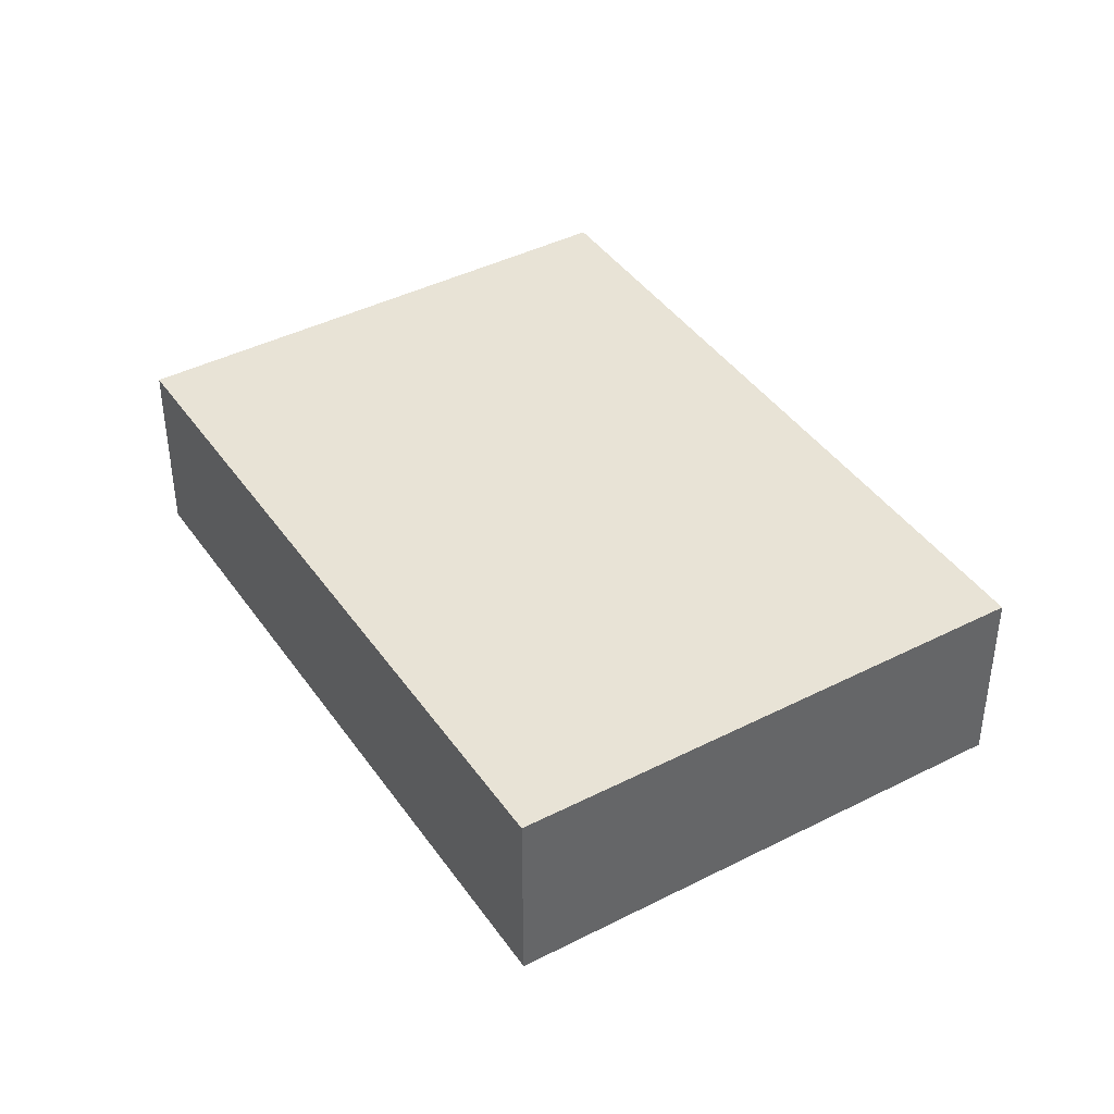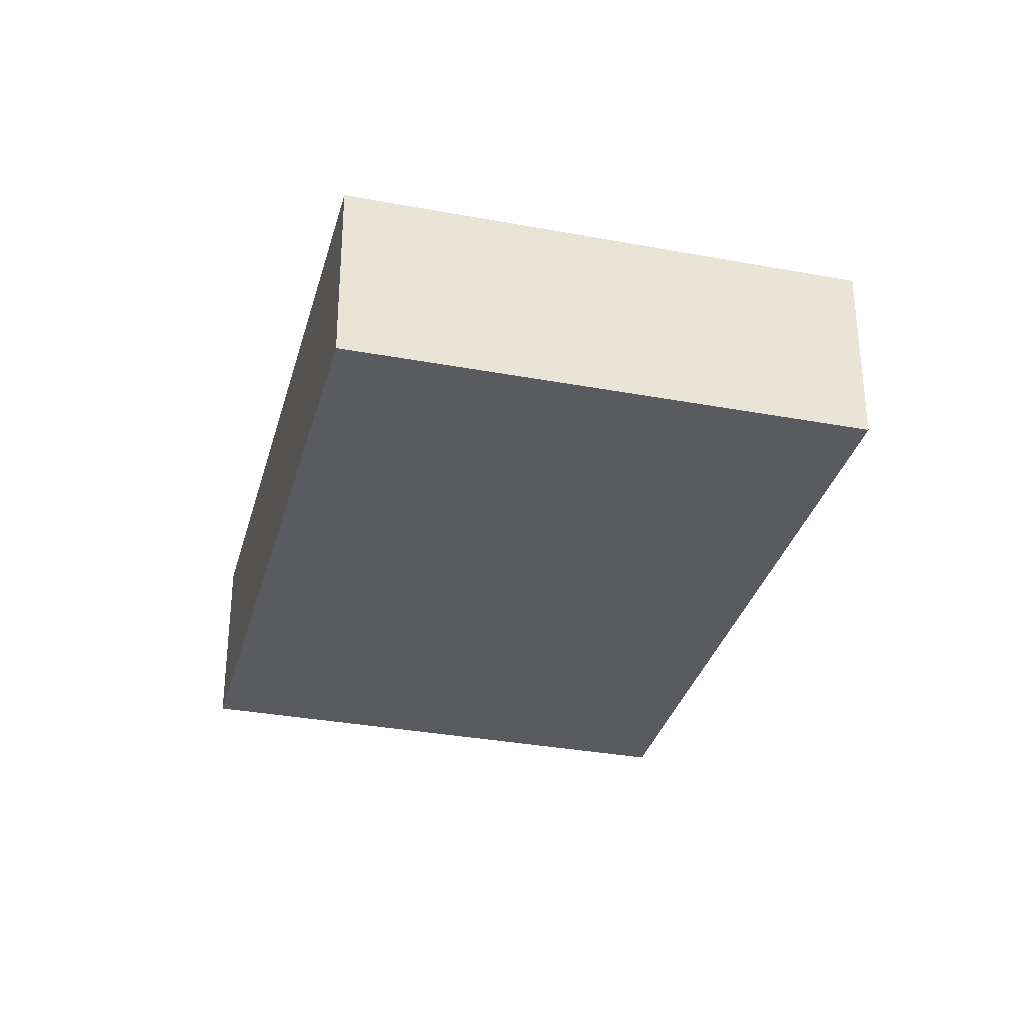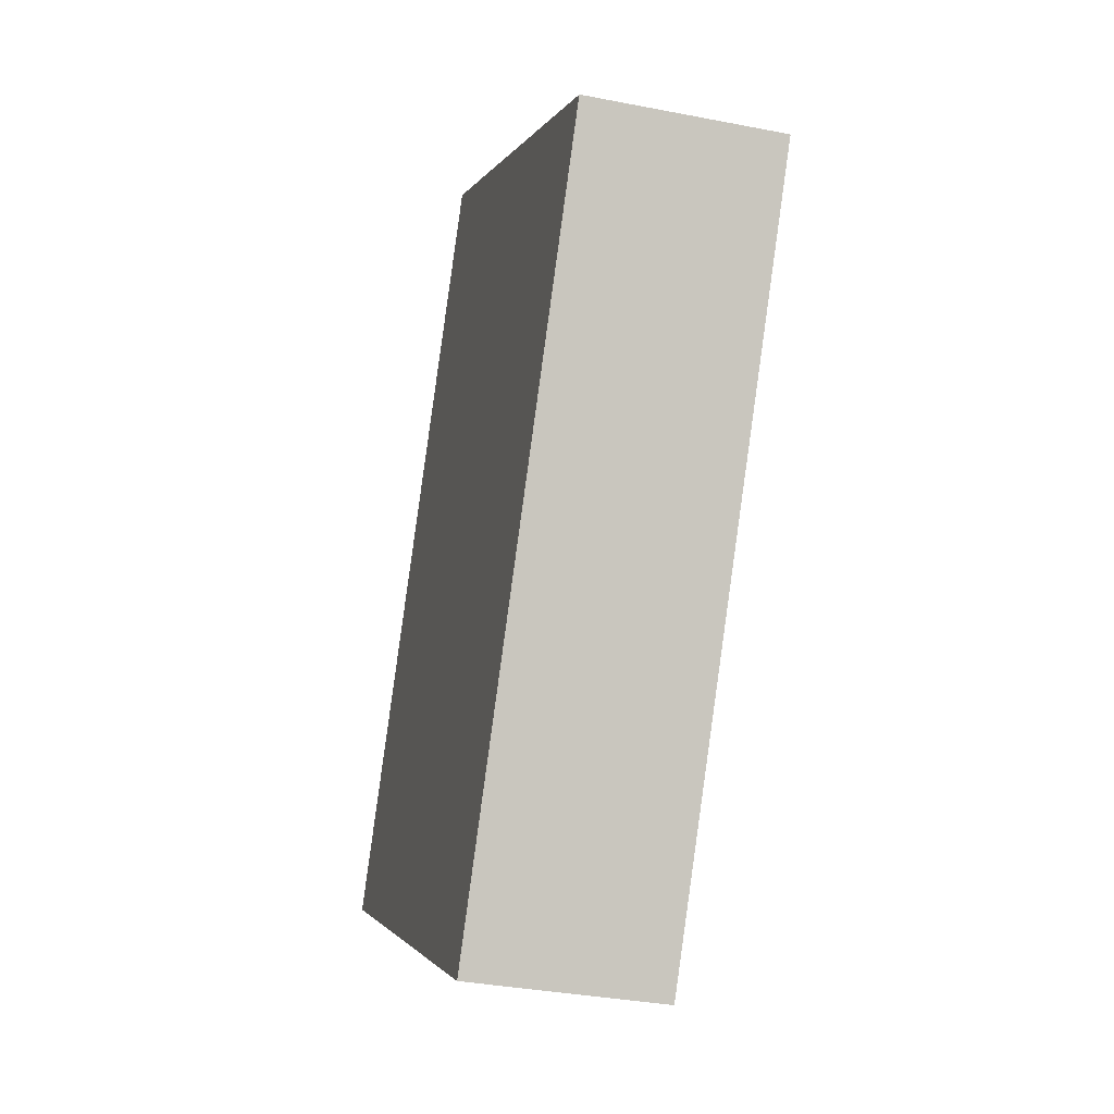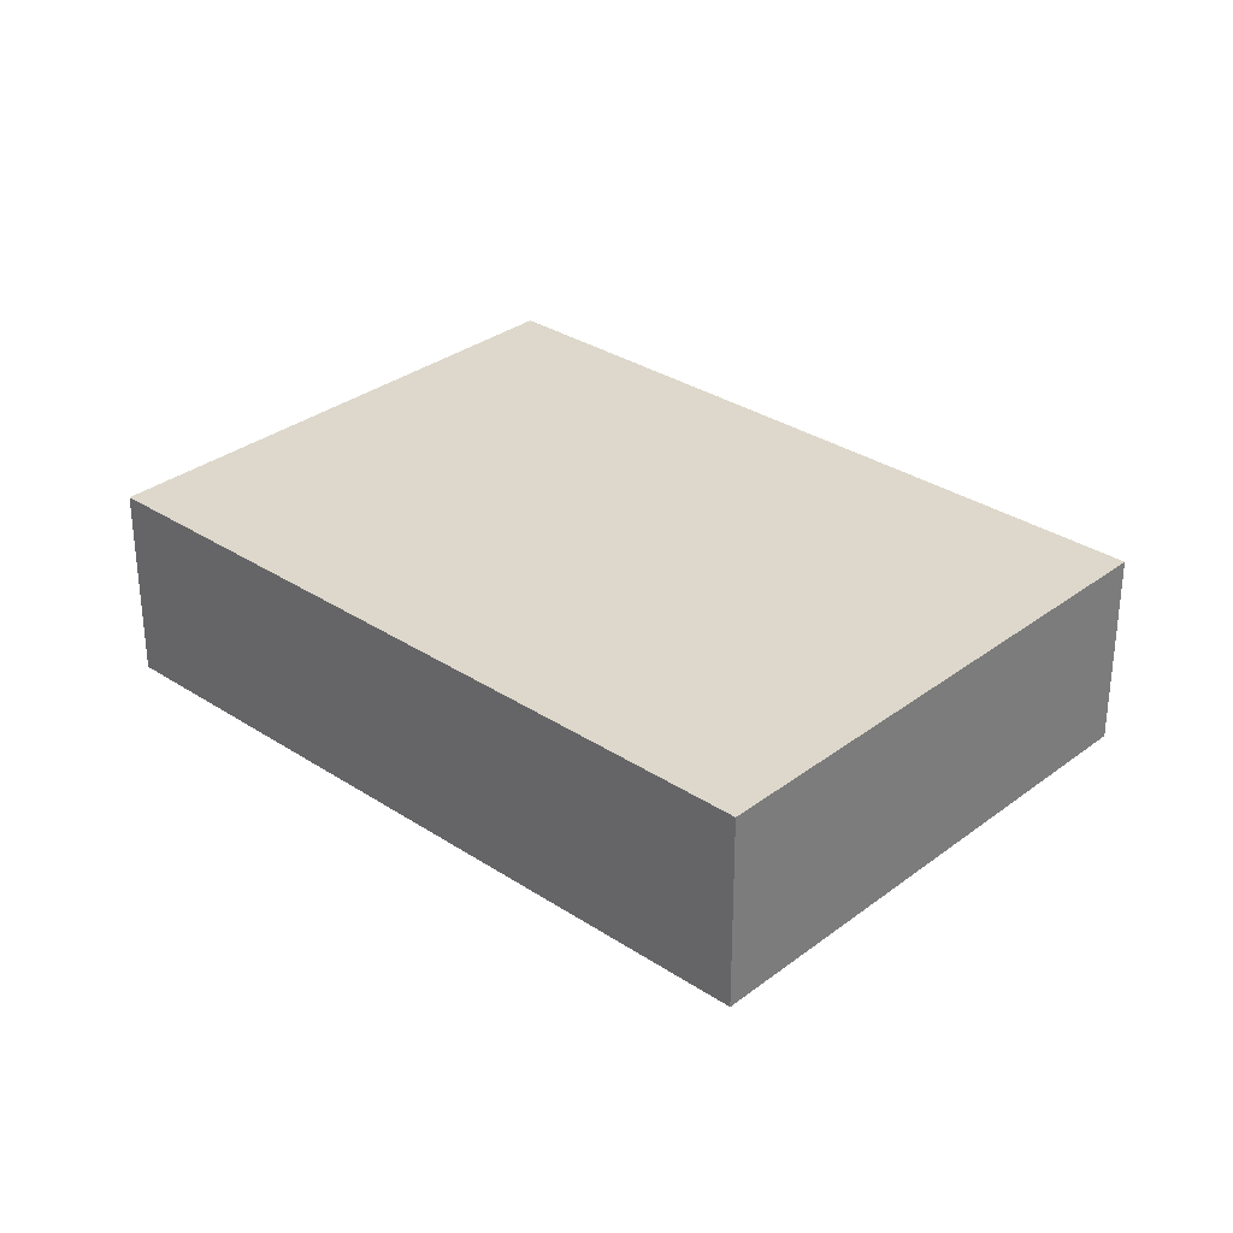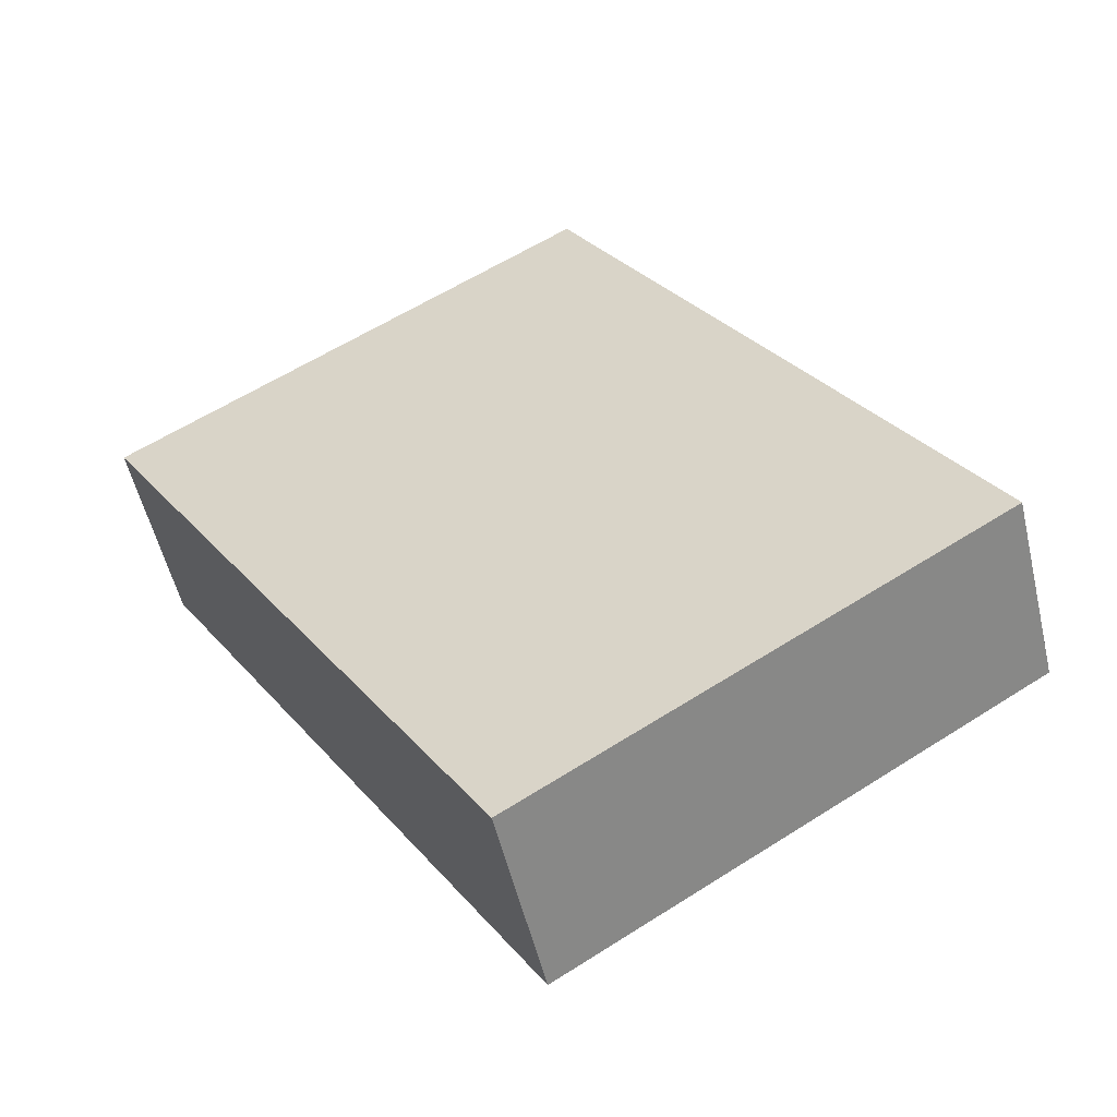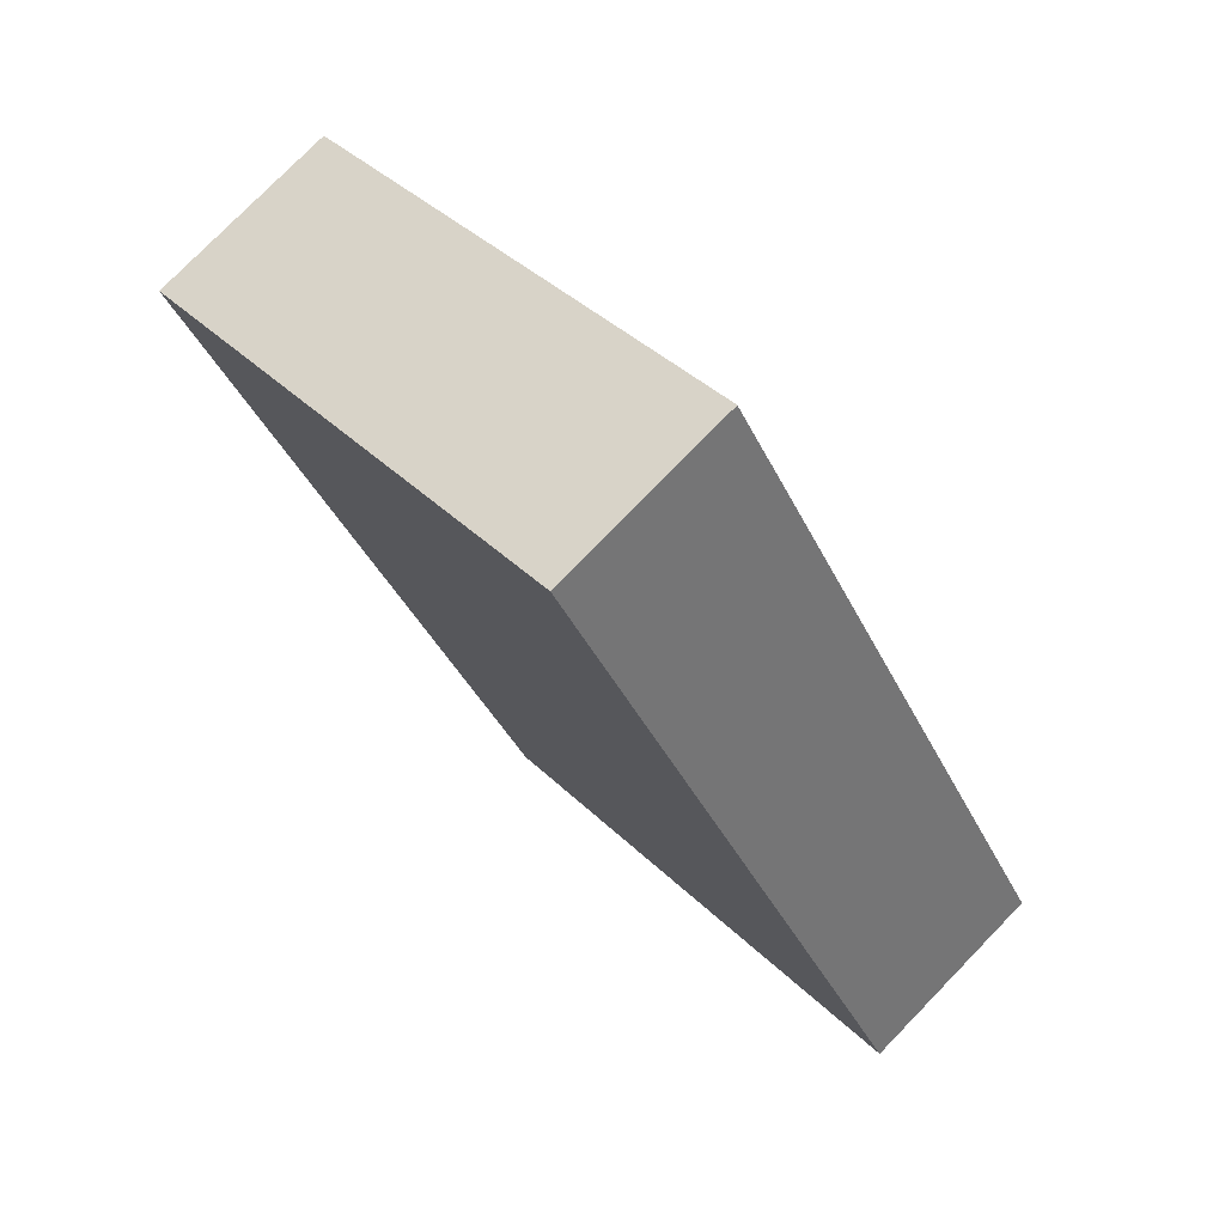
<metadata>
{"format":"obj","ext":"obj","renderer":"f3d","projection":"perspective","resolution":1024,"background":"white","views":[{"elev":41.6,"azim":179.9,"up":"+Y"},{"elev":-32.8,"azim":17.1,"up":"+Y"},{"elev":-33.8,"azim":75.0,"up":"+Z"},{"elev":31.4,"azim":164.6,"up":"+Y"},{"elev":-53.9,"azim":-166.7,"up":"+Z"},{"elev":77.2,"azim":-135.8,"up":"+Z"}]}
</metadata>
<code>
v  1.938 0.929 3.15
v  2.247 0.929 -1.382
v  0 0.929 5.688e-17
v  4.185 0.929 1.768
v  0 0 0
v  1.938 -1.929e-16 3.15
v  4.185 -1.083e-16 1.768
v  2.247 8.462e-17 -1.382
g defaultobject
f 1 2 3
f 2 1 4
f 5 1 3
f 1 5 6
f 6 4 1
f 4 6 7
f 7 2 4
f 2 7 8
f 8 3 2
f 3 8 5
f 8 6 5
f 6 8 7

</code>
